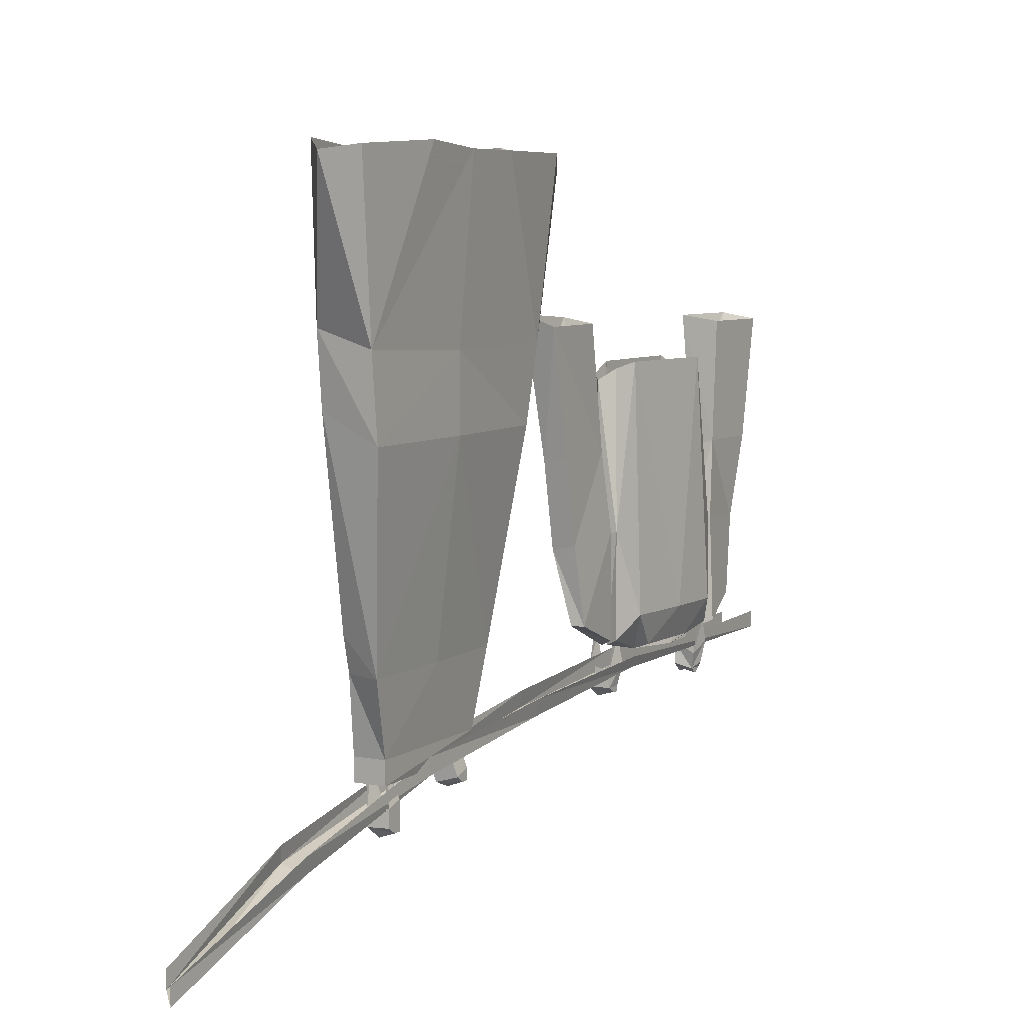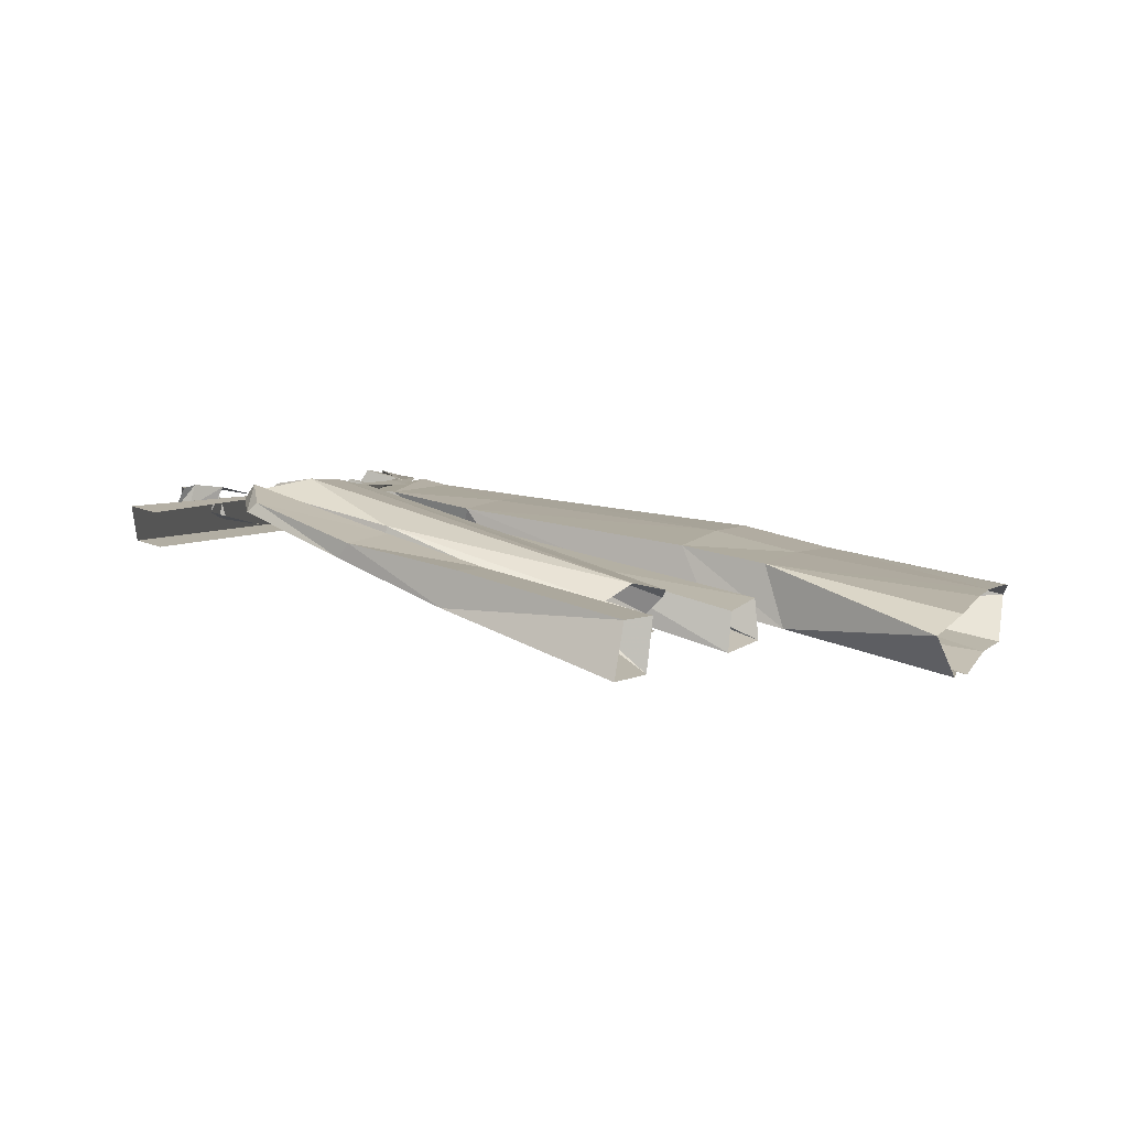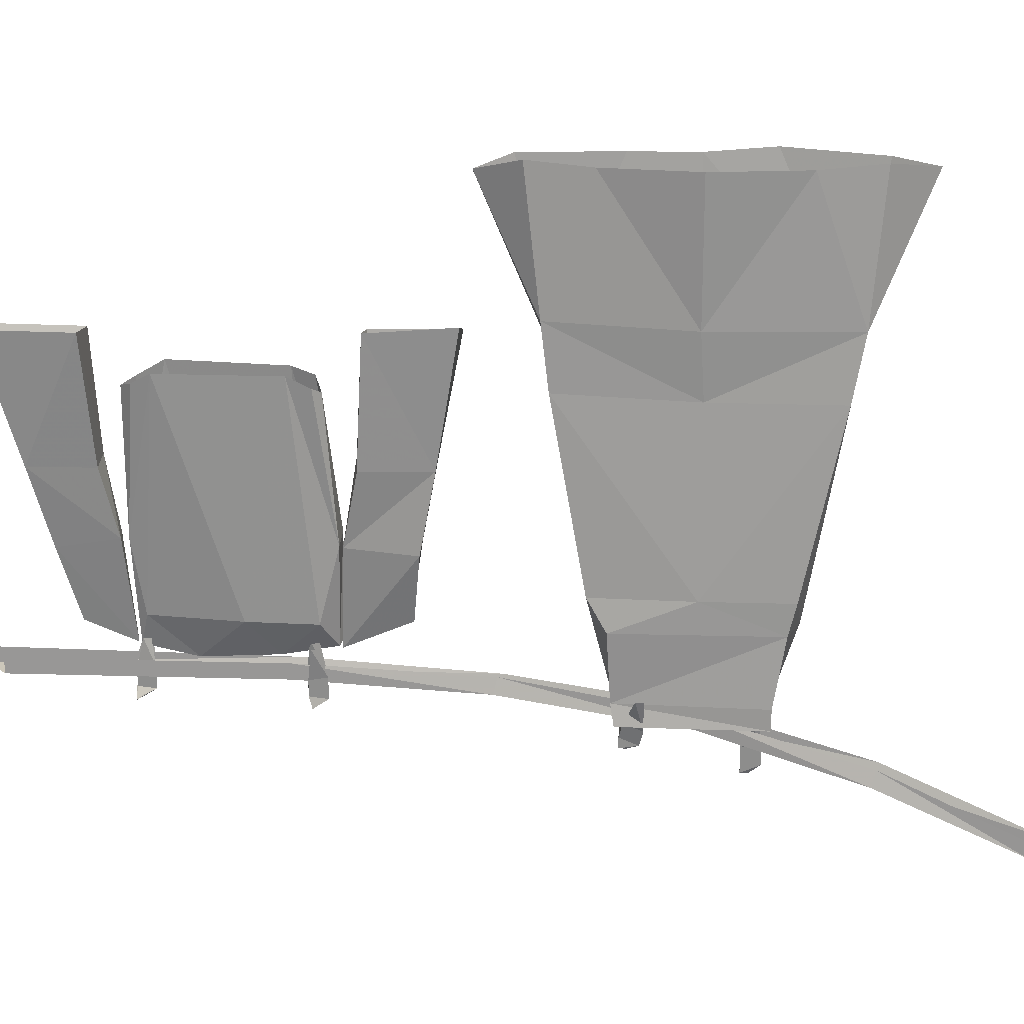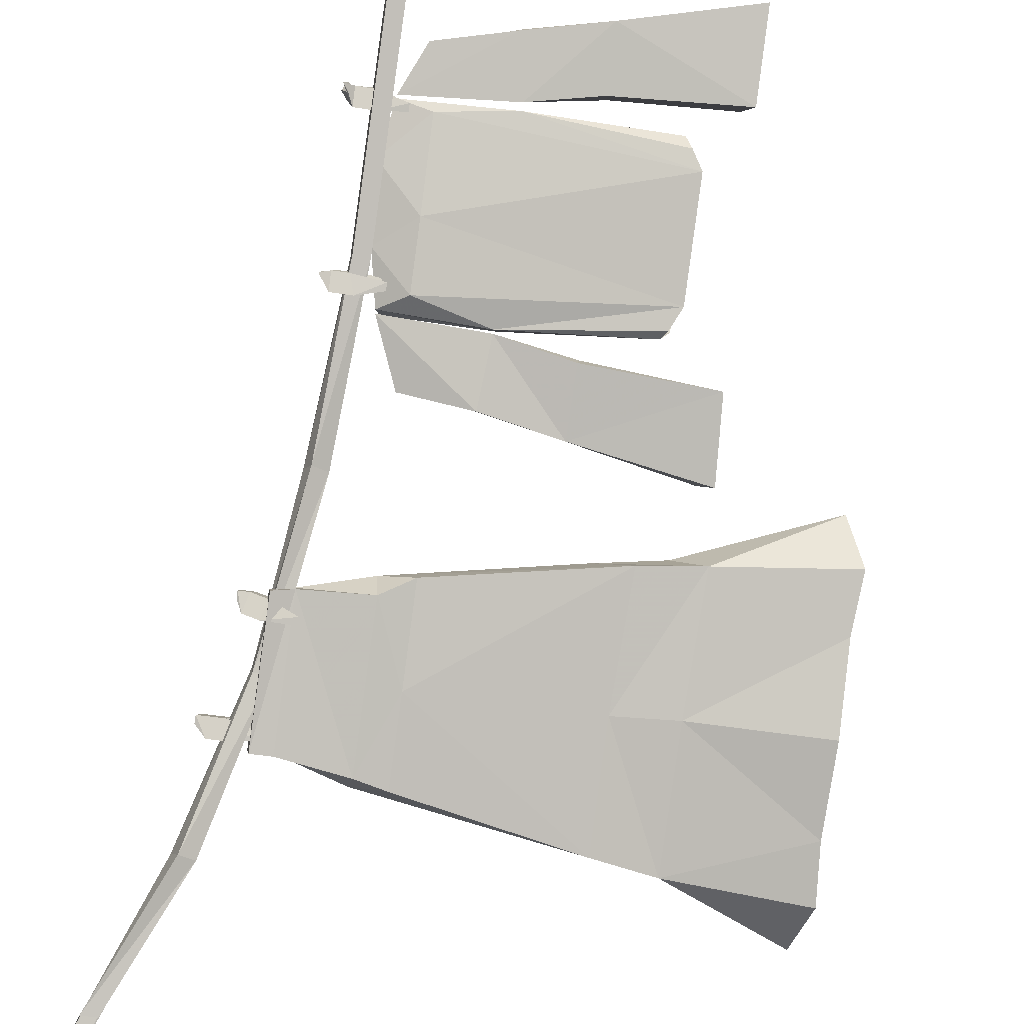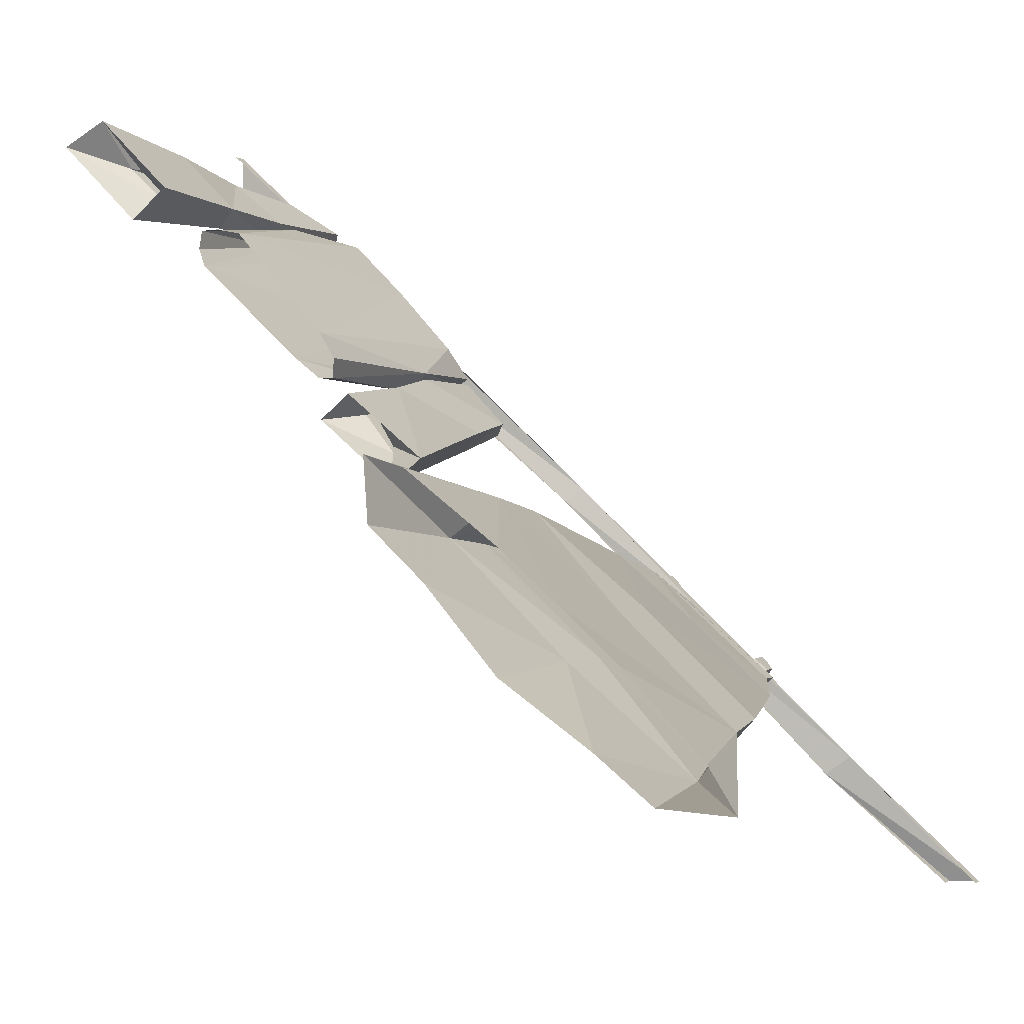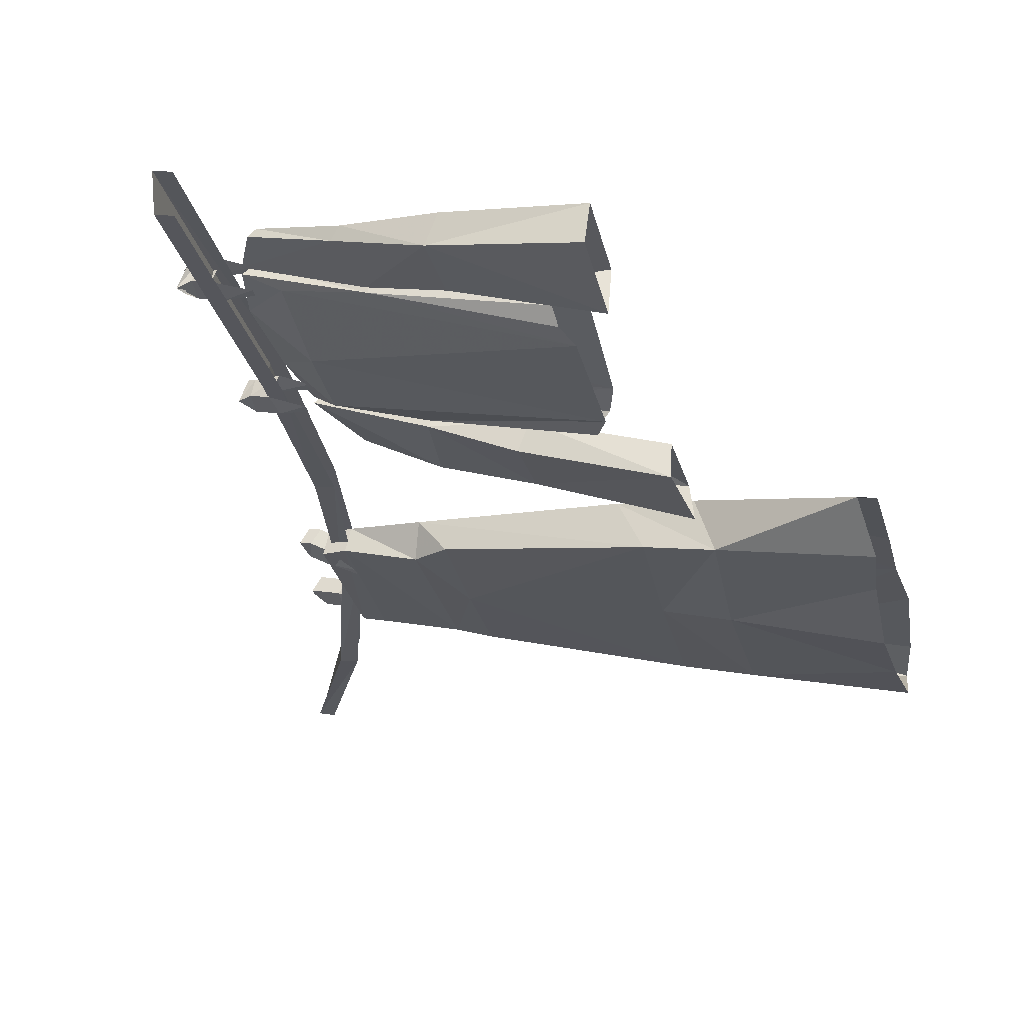
<metadata>
{"format":"obj","ext":"obj","renderer":"f3d","projection":"perspective","resolution":1024,"background":"white","views":[{"elev":6.4,"azim":-104.1,"up":"+Y"},{"elev":47.8,"azim":110.3,"up":"+Z"},{"elev":21.3,"azim":140.4,"up":"+Y"},{"elev":-44.1,"azim":79.3,"up":"+Z"},{"elev":-0.2,"azim":-159.5,"up":"+Z"},{"elev":17.1,"azim":107.4,"up":"+Z"}]}
</metadata>
<code>
o wall/druids_robes/diagonal
v 47 -167 46
v 50 -154 47
v 59 -154 55
v 55 -169 54
v 44 -187 47
v 45 -167 49
v 47 -153 50
v 53 -130 46
v 65 -130 58
v 59 -131 62
v 56 -153 59
v 54 -168 56
v 50 -182 54
v 51 -183 53
v 43 -186 49
v 48 -131 51
v 51 -138 50
v 52 -138 50
v 57 -137 55
v 56 -138 55
v 15 -137 16
v 11 -136 10
v 4 -130 8
v 16 -130 18
v 16 -137 15
v 20 -129 14
v 11 -136 9
v 8 -128 4
v 10 -153 8
v 7 -152 11
v 17 -152 20
v 20 -153 16
v 21 -167 19
v 12 -168 10
v 9 -167 13
v 18 -166 22
v 11 -181 13
v 20 -186 21
v 18 -185 22
v 10 -181 15
v 42 -186 47
v 44 -187 46
v 46 -167 45
v 43 -168 48
v 37 -181 46
v 37 -189 39
v 44 -181 44
v 44 -137 39
v 46 -139 42
v 46 -140 45
v 43 -139 45
v 38 -137 44
v 29 -181 38
v 35 -187 41
v 18 -166 23
v 21 -167 20
v 20 -186 22
v 18 -185 23
v 20 -181 28
v 24 -137 28
v 22 -138 24
v 23 -140 21
v 25 -139 21
v 28 -137 24
v 24 -181 22
v 27 -188 29
v 25 -187 31
v 33 -181 31
v -64 -219 -64
v -59 -218 -64
v -40 -206 -45
v -44 -207 -42
v -64 -216 -64
v -45 -204 -42
v -23 -198 -19
v -23 -195 -19
v 0 -194 4
v -1 -191 4
v 25 -191 28
v 24 -189 28
v 64 -191 64
v 64 -188 64
v 28 -191 25
v 64 -191 58
v 3 -193 2
v -21 -198 -22
v -59 -215 -64
v -41 -203 -45
v -21 -195 -22
v 2 -190 2
v 28 -188 25
v 64 -188 58
v -30 -180 -27
v -29 -180 -25
v -37 -180 -30
v -32 -174 -34
v -11 -180 -7
v -17 -180 -14
v -15 -180 -13
v -7 -174 -10
v -33 -197 -28
v -29 -193 -32
v -29 -197 -32
v -10 -197 -14
v -13 -197 -11
v -13 -193 -10
v -33 -193 -28
v -31 -180 -33
v -10 -193 -13
v -9 -180 -13
v -24 -180 -18
v -20 -174 -23
v -3 -139 -5
v -9 -145 0
v -27 -145 -15
v -44 -145 -31
v -38 -140 -38
v -21 -140 -22
v -37 -101 -21
v -49 -102 -34
v -45 -131 -32
v -28 -102 -13
v -27 -132 -15
v -8 -132 2
v -19 -102 -5
v -5 -102 6
v 2 -104 8
v -2 -127 -4
v 0 -101 -2
v -8 -102 -10
v -20 -128 -22
v -19 -102 -23
v -33 -102 -33
v -40 -128 -39
v -42 -101 -40
v -53 -103 -41
v -13 -202 -14
v -12 -202 -13
v -14 -201 -11
v -15 -201 -12
v -14 -201 -16
v -12 -200 -13
v -14 -199 -11
v -16 -200 -13
v -14 -198 -17
v -12 -197 -14
v -14 -196 -12
v -16 -197 -14
v -13 -192 -18
v -12 -192 -17
v -14 -191 -15
v -15 -191 -16
v -28 -206 -28
v -27 -206 -27
v -29 -205 -25
v -30 -205 -26
v -29 -204 -30
v -27 -204 -27
v -29 -203 -25
v -31 -204 -27
v -29 -201 -30
v -27 -201 -27
v -29 -200 -25
v -31 -201 -27
v -28 -195 -30
v -27 -195 -29
v -29 -195 -27
v -30 -194 -28
v 25 -195 21
v 26 -196 22
v 24 -195 25
v 23 -195 24
v 24 -194 20
v 26 -194 23
v 24 -194 25
v 22 -194 23
v 24 -190 20
v 26 -191 23
v 24 -190 26
v 22 -191 23
v 25 -185 21
v 26 -185 22
v 24 -185 25
v 23 -184 24
v 46 -195 43
v 47 -196 44
v 45 -195 47
v 44 -196 46
v 44 -194 42
v 46 -194 45
v 44 -194 47
v 43 -195 45
v 44 -190 42
v 46 -191 45
v 44 -190 48
v 42 -192 45
v 44 -185 43
v 45 -185 44
v 43 -186 47
v 42 -185 46
f 1 2 3
f 1 3 4
f 1 4 5
f 1 5 6
f 1 6 7
f 1 7 2
f 2 7 8
f 2 8 3
f 3 8 9
f 3 9 10
f 3 10 11
f 3 11 12
f 3 12 4
f 4 12 13
f 4 13 14
f 4 14 5
f 5 14 15
f 5 15 6
f 6 15 13
f 6 13 12
f 6 12 7
f 7 12 11
f 7 11 10
f 7 10 16
f 7 16 8
f 8 16 17
f 8 17 18
f 8 18 9
f 9 18 19
f 9 19 10
f 10 19 20
f 10 20 16
f 16 20 17
f 15 14 13
f 21 22 23
f 21 23 24
f 21 24 25
f 25 24 26
f 25 26 27
f 27 26 28
f 27 28 22
f 22 28 23
f 23 28 29
f 23 29 30
f 23 30 31
f 23 31 24
f 24 31 26
f 26 31 32
f 26 32 29
f 26 29 28
f 29 32 33
f 29 33 34
f 29 34 35
f 29 35 30
f 30 35 31
f 31 35 36
f 31 36 33
f 31 33 32
f 37 38 39
f 37 39 40
f 37 40 34
f 37 34 38
f 38 34 33
f 38 33 36
f 38 36 39
f 39 36 40
f 40 36 35
f 40 35 34
f 41 42 43
f 41 43 44
f 41 44 45
f 41 45 46
f 41 46 42
f 42 46 47
f 42 47 43
f 43 47 48
f 43 48 49
f 43 49 50
f 43 50 44
f 44 50 51
f 44 51 52
f 44 52 45
f 45 52 53
f 45 53 54
f 45 54 46
f 55 56 57
f 55 57 58
f 55 58 59
f 55 59 60
f 55 60 61
f 55 61 62
f 55 62 56
f 56 62 63
f 56 63 64
f 56 64 65
f 56 65 57
f 57 65 66
f 57 66 58
f 58 66 59
f 59 66 67
f 59 67 53
f 59 53 60
f 60 53 52
f 67 54 53
f 64 48 68
f 64 68 65
f 65 68 66
f 66 68 46
f 46 68 47
f 47 68 48
f 69 70 71
f 69 71 72
f 69 72 73
f 73 72 74
f 74 72 75
f 74 75 76
f 76 75 77
f 76 77 78
f 78 77 79
f 78 79 80
f 80 79 81
f 80 81 82
f 79 83 84
f 79 84 81
f 77 85 83
f 77 83 79
f 75 86 85
f 75 85 77
f 72 71 86
f 72 86 75
f 70 87 88
f 70 88 71
f 71 88 89
f 71 89 86
f 86 89 90
f 86 90 85
f 85 90 91
f 85 91 83
f 83 91 92
f 83 92 84
f 93 94 95
f 94 93 96
f 97 98 99
f 99 98 100
f 101 102 103
f 101 103 104
f 101 104 105
f 101 105 106
f 101 106 107
f 101 107 102
f 102 107 108
f 102 108 109
f 102 109 103
f 103 109 104
f 104 109 105
f 105 109 106
f 106 109 110
f 106 110 97
f 106 97 111
f 106 111 107
f 107 111 95
f 107 95 108
f 108 95 96
f 108 96 112
f 108 112 110
f 108 110 109
f 112 100 110
f 110 100 97
f 97 100 113
f 97 113 114
f 97 114 115
f 97 115 111
f 111 115 95
f 95 115 116
f 95 116 117
f 95 117 96
f 96 117 112
f 112 117 118
f 112 118 113
f 112 113 100
f 119 120 121
f 119 121 122
f 122 121 123
f 122 123 124
f 122 124 125
f 125 124 126
f 126 124 127
f 127 124 128
f 127 128 129
f 129 128 130
f 130 128 131
f 130 131 132
f 132 131 133
f 133 131 134
f 133 134 135
f 135 134 136
f 136 134 121
f 136 121 120
f 114 113 128
f 114 128 124
f 114 124 123
f 114 123 115
f 115 123 116
f 116 123 121
f 116 121 134
f 116 134 117
f 117 134 118
f 118 134 131
f 118 131 128
f 118 128 113
f 137 138 139
f 137 139 140
f 137 140 141
f 137 141 138
f 138 141 142
f 138 142 143
f 138 143 139
f 139 143 144
f 139 144 140
f 140 144 141
f 141 144 145
f 141 145 146
f 141 146 142
f 142 146 147
f 142 147 143
f 143 147 144
f 144 147 148
f 144 148 145
f 145 149 150
f 145 150 146
f 151 152 148
f 151 148 147
f 153 154 155
f 153 155 156
f 153 156 157
f 153 157 154
f 154 157 158
f 154 158 159
f 154 159 155
f 155 159 160
f 155 160 156
f 156 160 157
f 157 160 161
f 157 161 162
f 157 162 158
f 158 162 163
f 158 163 159
f 159 163 160
f 160 163 164
f 160 164 161
f 161 165 166
f 161 166 162
f 167 168 164
f 167 164 163
f 169 170 171
f 169 171 172
f 169 172 173
f 169 173 170
f 170 173 174
f 170 174 175
f 170 175 171
f 171 175 176
f 171 176 172
f 172 176 173
f 173 176 177
f 173 177 178
f 173 178 174
f 174 178 179
f 174 179 175
f 175 179 176
f 176 179 180
f 176 180 177
f 177 181 182
f 177 182 178
f 183 184 180
f 183 180 179
f 185 186 187
f 185 187 188
f 185 188 189
f 185 189 186
f 186 189 190
f 186 190 191
f 186 191 187
f 187 191 192
f 187 192 188
f 188 192 189
f 189 192 193
f 189 193 194
f 189 194 190
f 190 194 195
f 190 195 191
f 191 195 192
f 192 195 196
f 192 196 193
f 193 197 198
f 193 198 194
f 199 200 196
f 199 196 195

</code>
